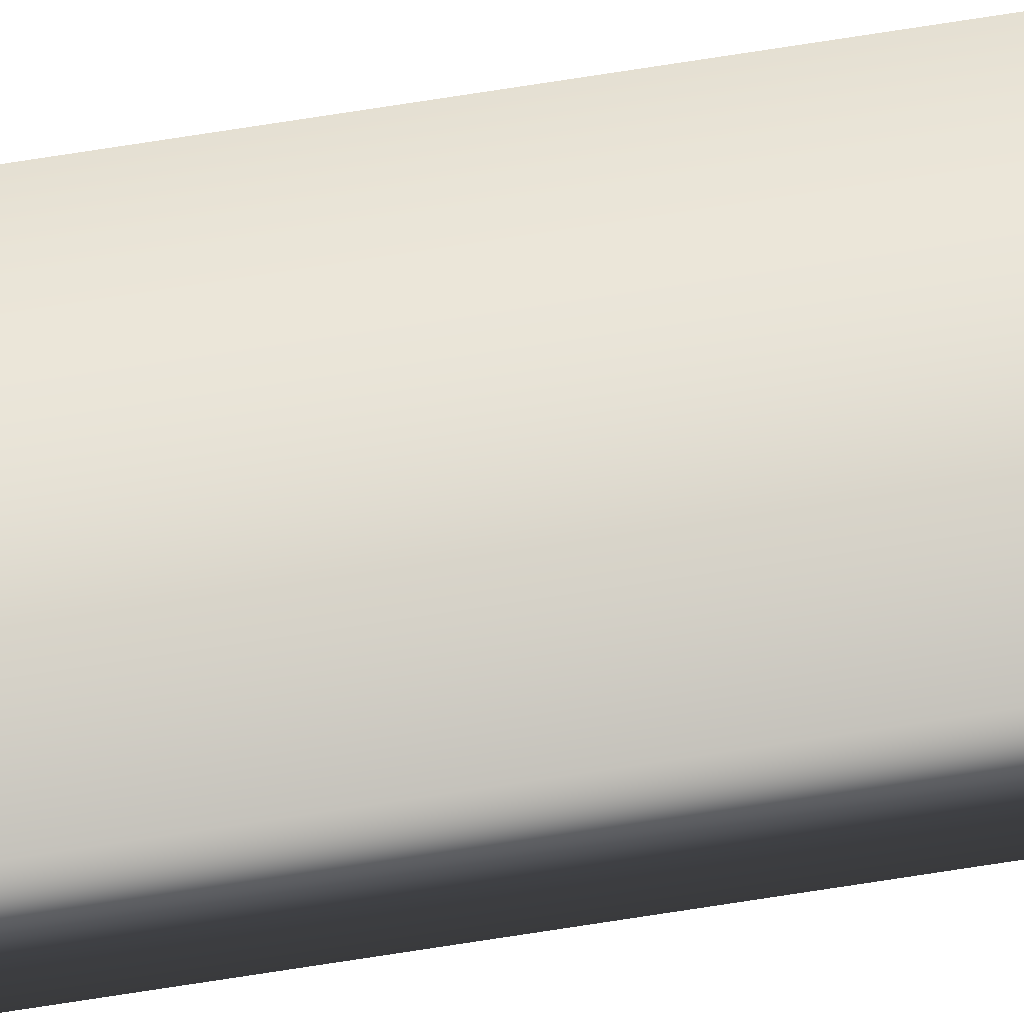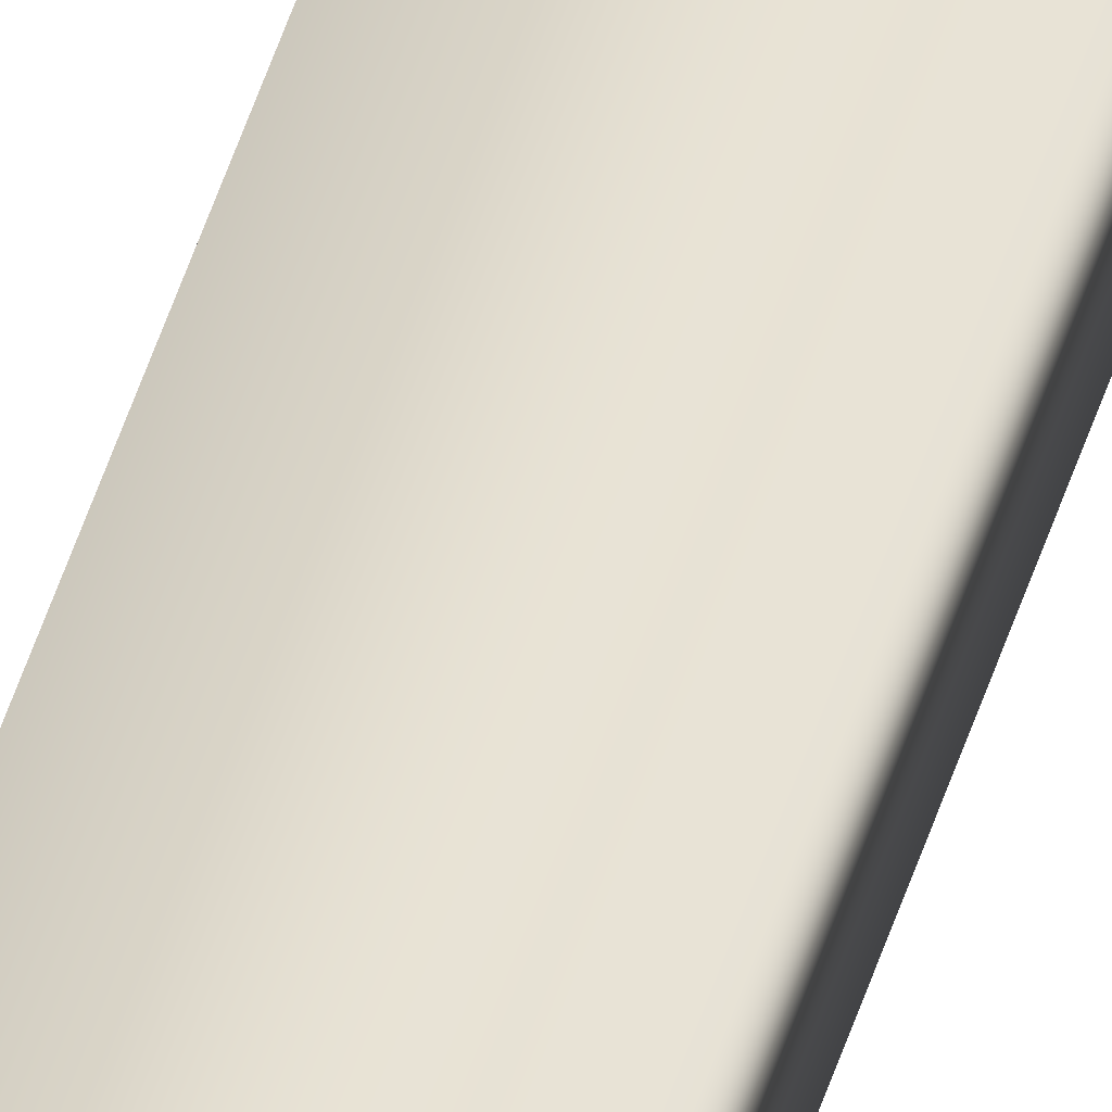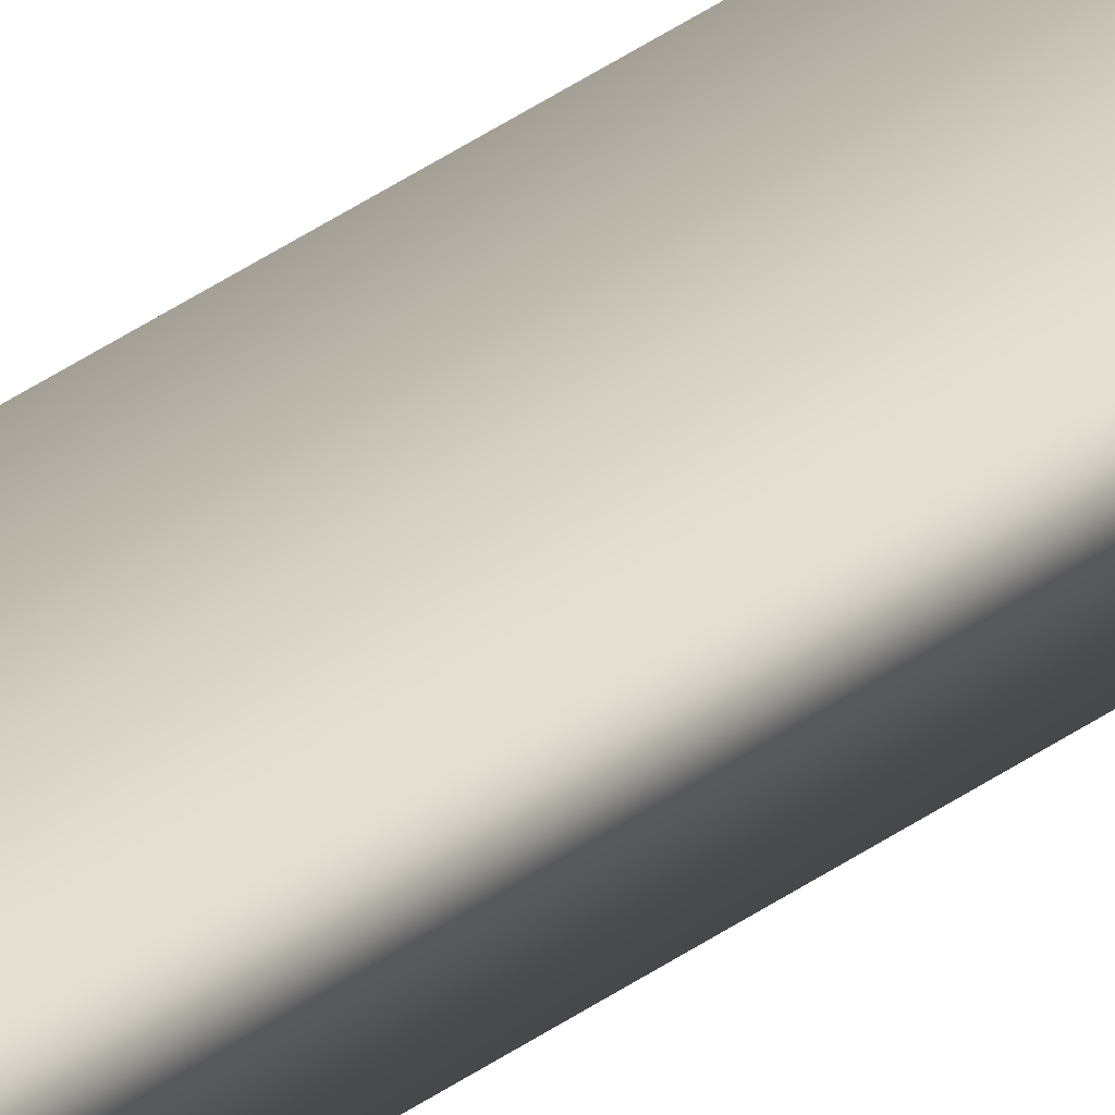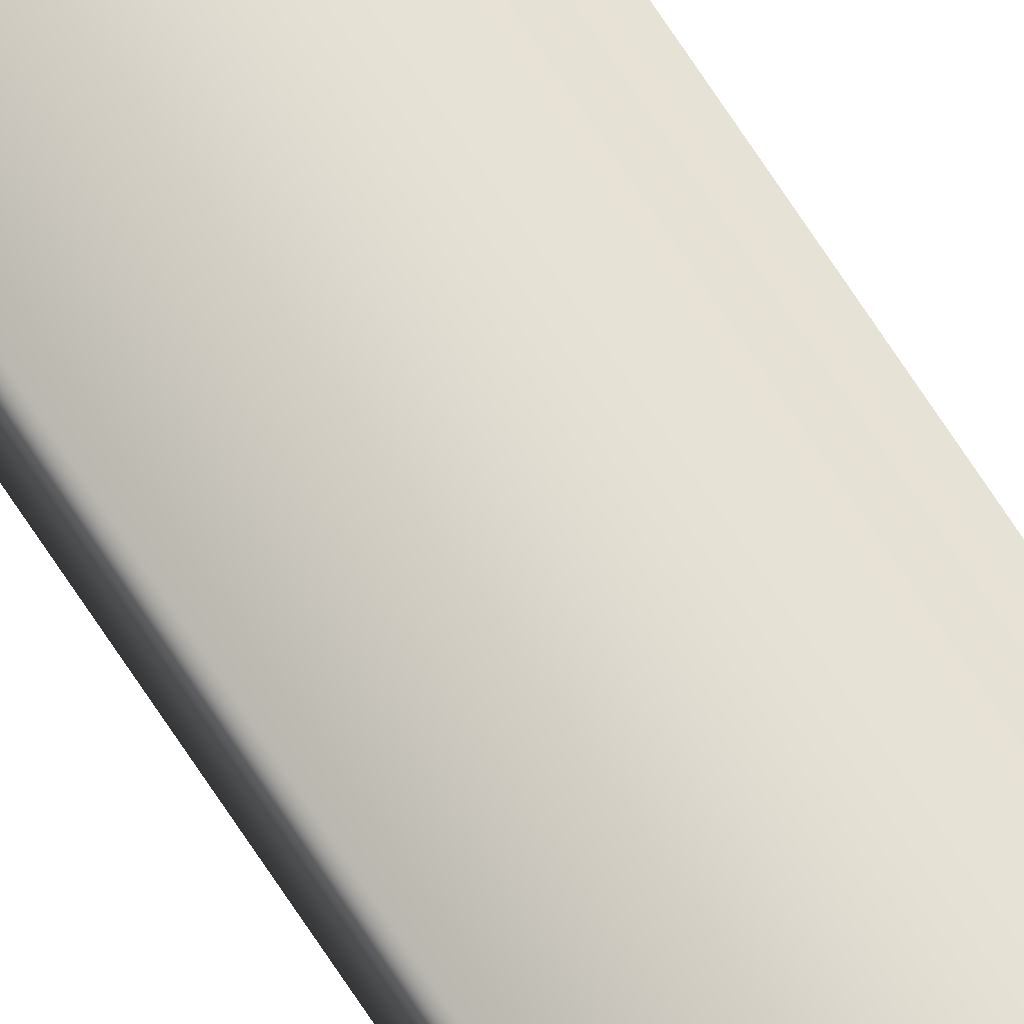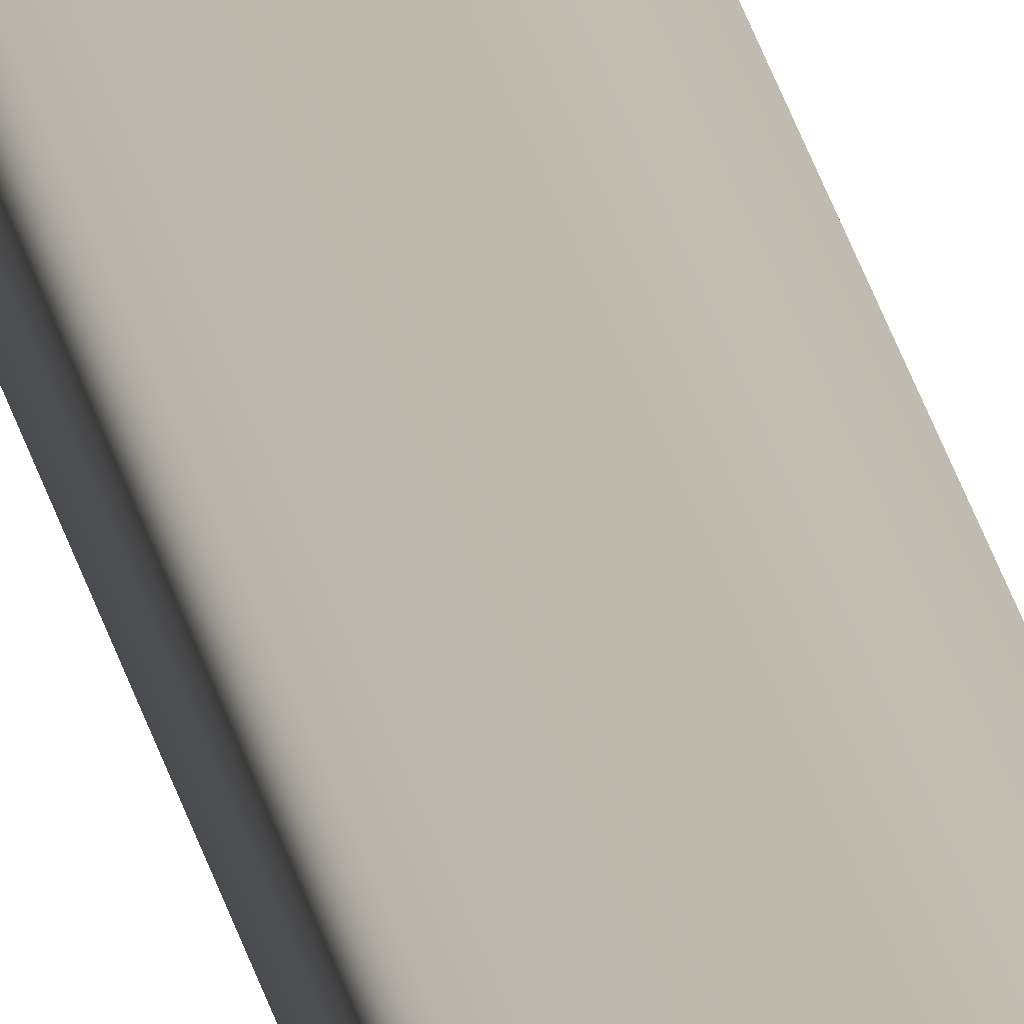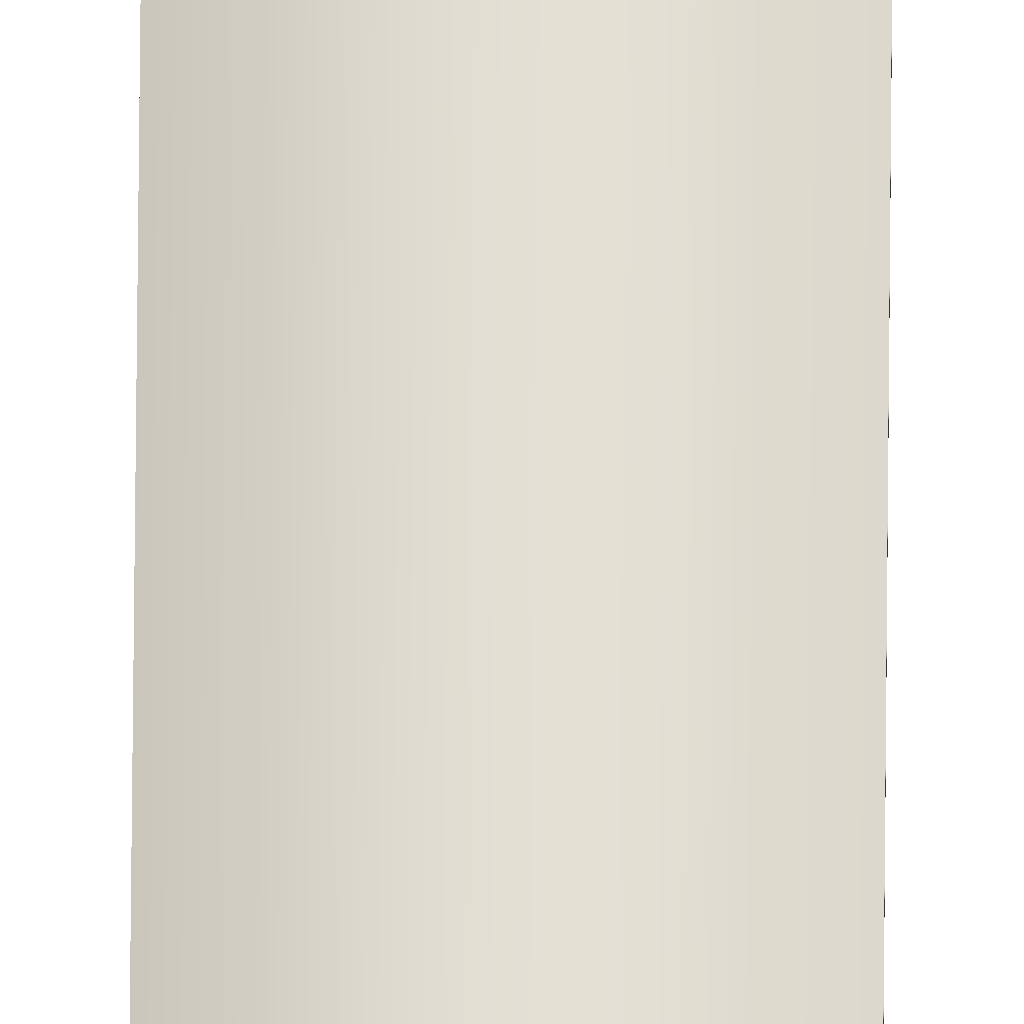
<metadata>
{"format":"obj","ext":"obj","renderer":"f3d","projection":"perspective","resolution":1024,"background":"white","views":[{"elev":65.9,"azim":-99.3,"up":"+Y"},{"elev":38.6,"azim":-165.9,"up":"+Y"},{"elev":21.9,"azim":-146.5,"up":"+Y"},{"elev":70.3,"azim":146.9,"up":"+Y"},{"elev":14.8,"azim":-6.5,"up":"+Y"},{"elev":66.7,"azim":0.5,"up":"+Y"}]}
</metadata>
<code>
v 51.95 2.375 -101.6
v 51.95 2.375 -97.63
v 51.99 2.375 -101.6
v 51.99 2.375 -97.63
v 51.99 2.354 -97.63
v 51.95 2.354 -97.63
v 51.99 2.354 -101.6
v 51.95 2.354 -101.6
f 1 2 3
f 3 2 4
f 5 4 6
f 6 4 2
f 7 3 5
f 5 3 4
f 1 8 2
f 2 8 6
f 8 1 7
f 7 1 3
f 7 5 8
f 8 5 6

</code>
